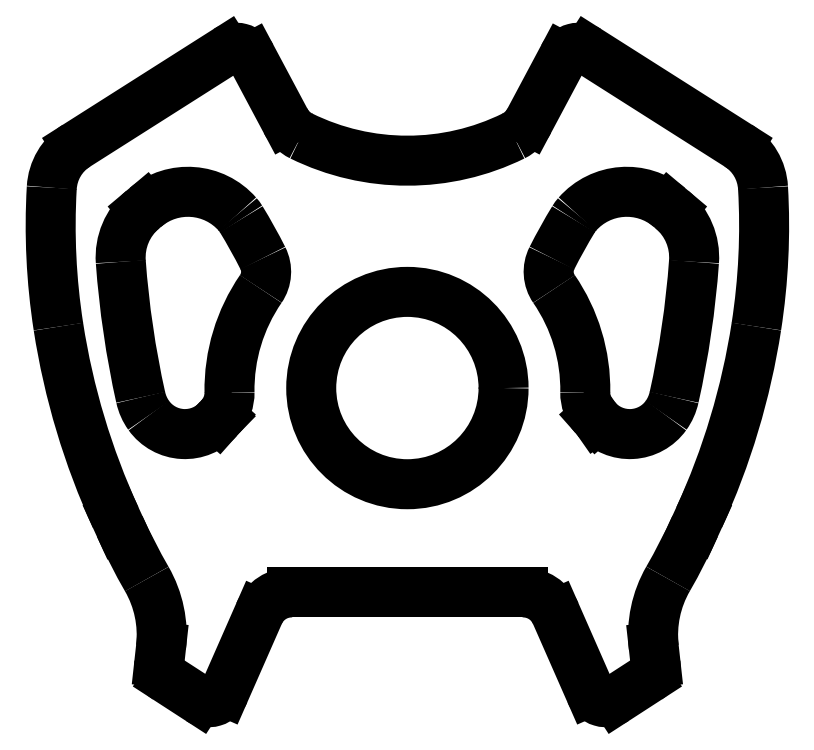
<metadata>
{"format":"dxf","ext":"dxf","renderer":"ezdxf+matplotlib","layout":"modelspace","background":"white","min_lineweight":24,"dpi":150}
</metadata>
<code>
0
SECTION
2
ENTITIES
0
CIRCLE
8
0
10
2307
20
1489
30
0
40
5.4
0
ARC
8
0
10
2342
20
1483
30
0
40
30.83
50
148.6
51
153.2
0
ARC
8
0
10
2318
20
1498
30
0
40
2
50
138.7
51
148.7
0
ARC
8
0
10
2319
20
1496
30
0
40
3.7
50
49.98
51
138.7
0
LINE
8
0
10
2321
20
1499
30
0
11
2322
21
1499
31
0
0
ARC
8
0
10
2319
20
1496
30
0
40
3.5
50
355.8
51
49.95
0
ARC
8
0
10
2270
20
1500
30
0
40
52.8
50
347.5
51
355.8
0
ARC
8
0
10
2319
20
1489
30
0
40
2.767
50
324.4
51
347.5
0
ARC
8
0
10
2319
20
1489
30
0
40
2.5
50
221.6
51
324.4
0
LINE
8
0
10
2317
20
1487
30
0
11
2317
21
1487
31
0
0
LINE
8
0
10
2317
20
1487
30
0
11
2317
21
1488
31
0
0
ARC
8
0
10
2319
20
1489
30
0
40
2
50
179.1
51
221.6
0
ARC
8
0
10
2307
20
1489
30
0
40
10
50
359.2
51
34.47
0
ARC
8
0
10
2316
20
1496
30
0
40
1.7
50
153.1
51
214.6
0
ARC
8
0
10
2297
20
1496
30
0
40
1.7
50
325.5
51
26.77
0
ARC
8
0
10
2307
20
1489
30
0
40
10
50
145.5
51
180.8
0
ARC
8
0
10
2295
20
1489
30
0
40
2
50
318.4
51
0.9172
0
LINE
8
0
10
2296
20
1488
30
0
11
2296
21
1488
31
0
0
LINE
8
0
10
2296
20
1488
30
0
11
2296
21
1487
31
0
0
ARC
8
0
10
2294
20
1489
30
0
40
2.5
50
215.6
51
318.4
0
ARC
8
0
10
2295
20
1489
30
0
40
2.767
50
192.5
51
215.6
0
ARC
8
0
10
2343
20
1500
30
0
40
52.8
50
184.2
51
192.5
0
ARC
8
0
10
2294
20
1496
30
0
40
3.5
50
130.1
51
184.2
0
LINE
8
0
10
2292
20
1499
30
0
11
2292
21
1499
31
0
0
ARC
8
0
10
2294
20
1496
30
0
40
3.7
50
41.25
51
130.1
0
ARC
8
0
10
2296
20
1498
30
0
40
2
50
31.43
51
41.25
0
ARC
8
0
10
2271
20
1483
30
0
40
30.83
50
26.77
51
31.43
0
ARC
8
0
10
2324
20
1500
30
0
40
3
50
3.319
51
57.7
0
LINE
8
0
10
2325
20
1503
30
0
11
2317
21
1508
31
0
0
ARC
8
0
10
2316
20
1507
30
0
40
1
50
57.59
51
152.1
0
LINE
8
0
10
2316
20
1508
30
0
11
2314
21
1504
31
0
0
ARC
8
0
10
2312
20
1505
30
0
40
2
50
296.2
51
331.9
0
ARC
8
0
10
2307
20
1515
30
0
40
13.5
50
243.8
51
296.2
0
ARC
8
0
10
2302
20
1505
30
0
40
2
50
208.1
51
243.8
0
LINE
8
0
10
2300
20
1504
30
0
11
2298
21
1508
31
0
0
ARC
8
0
10
2297
20
1507
30
0
40
1
50
28.23
51
122.6
0
LINE
8
0
10
2297
20
1508
30
0
11
2288
21
1503
31
0
0
ARC
8
0
10
2290
20
1500
30
0
40
3
50
122.4
51
176.7
0
ARC
8
0
10
2324
20
1498
30
0
40
37
50
176.7
51
188.8
0
ARC
8
0
10
2328
20
1499
30
0
40
40.79
50
188.8
51
204.6
0
LINE
8
0
10
2290
20
1482
30
0
11
2291
21
1481
31
0
0
ARC
8
0
10
2323
20
1496
30
0
40
36
50
204.6
51
209.9
0
ARC
8
0
10
2287
20
1475
30
0
40
6.3
50
353.7
51
29.86
0
LINE
8
0
10
2293
20
1475
30
0
11
2293
21
1474
31
0
0
ARC
8
0
10
2294
20
1474
30
0
40
1
50
173.7
51
237.1
0
LINE
8
0
10
2293
20
1473
30
0
11
2295
21
1472
31
0
0
ARC
8
0
10
2296
20
1472
30
0
40
1
50
237.1
51
336.3
0
LINE
8
0
10
2297
20
1472
30
0
11
2298
21
1476
31
0
0
ARC
8
0
10
2300
20
1476
30
0
40
2
50
90
51
156.3
0
LINE
8
0
10
2300
20
1478
30
0
11
2313
21
1478
31
0
0
ARC
8
0
10
2313
20
1476
30
0
40
2
50
23.73
51
90
0
LINE
8
0
10
2315
20
1476
30
0
11
2317
21
1472
31
0
0
ARC
8
0
10
2318
20
1472
30
0
40
1
50
203.7
51
302.9
0
LINE
8
0
10
2319
20
1472
30
0
11
2320
21
1473
31
0
0
ARC
8
0
10
2320
20
1474
30
0
40
1
50
302.9
51
6.305
0
LINE
8
0
10
2321
20
1474
30
0
11
2321
21
1475
31
0
0
ARC
8
0
10
2327
20
1475
30
0
40
6.3
50
150
51
186.3
0
ARC
8
0
10
2290
20
1496
30
0
40
36
50
330.2
51
335.4
0
LINE
8
0
10
2323
20
1481
30
0
11
2323
21
1482
31
0
0
ARC
8
0
10
2286
20
1499
30
0
40
40.79
50
335.4
51
351.2
0
ARC
8
0
10
2290
20
1498
30
0
40
37
50
351.2
51
3.319
0
ENDSEC
0
EOF

</code>
